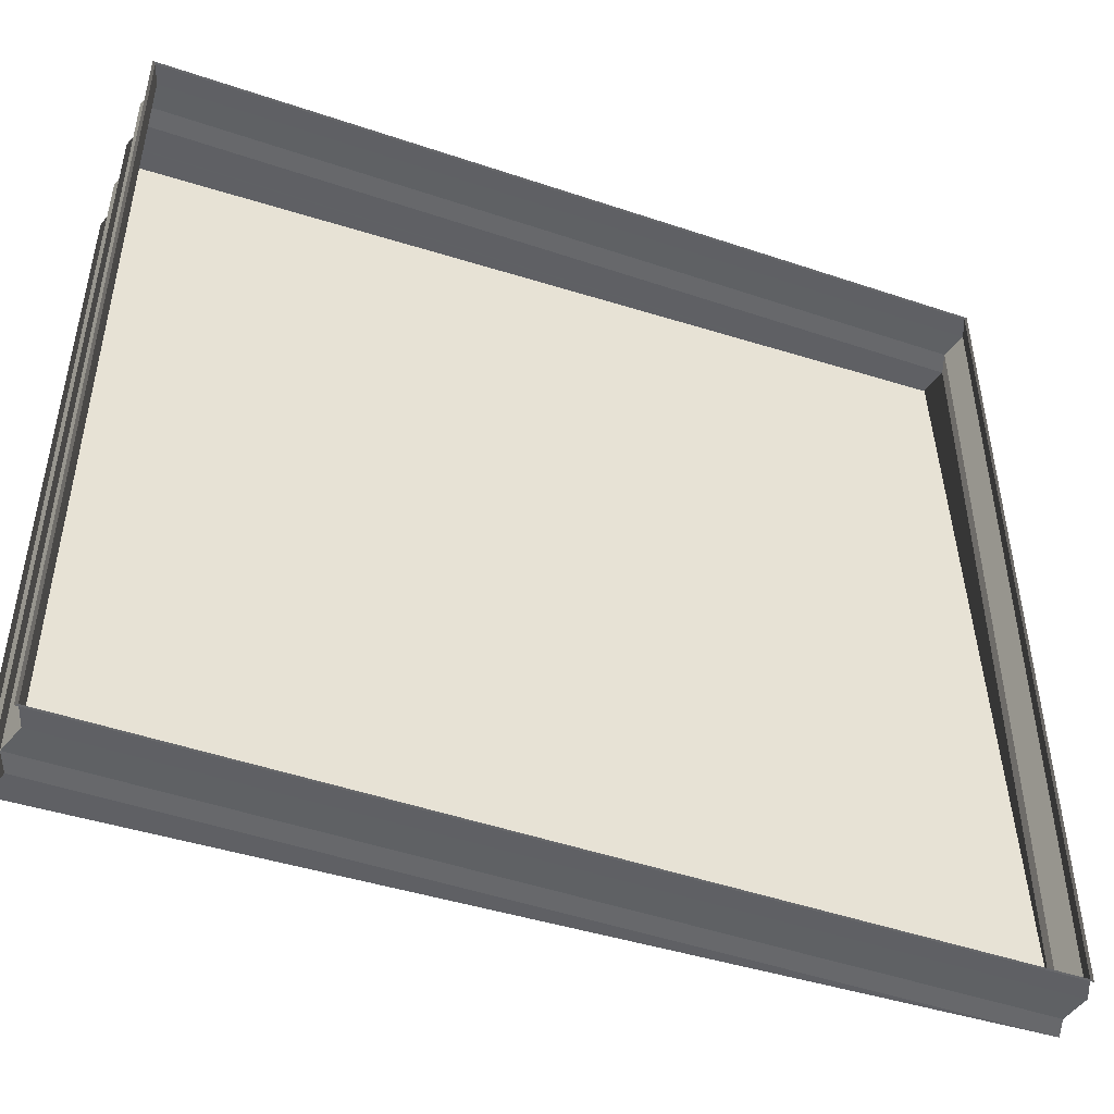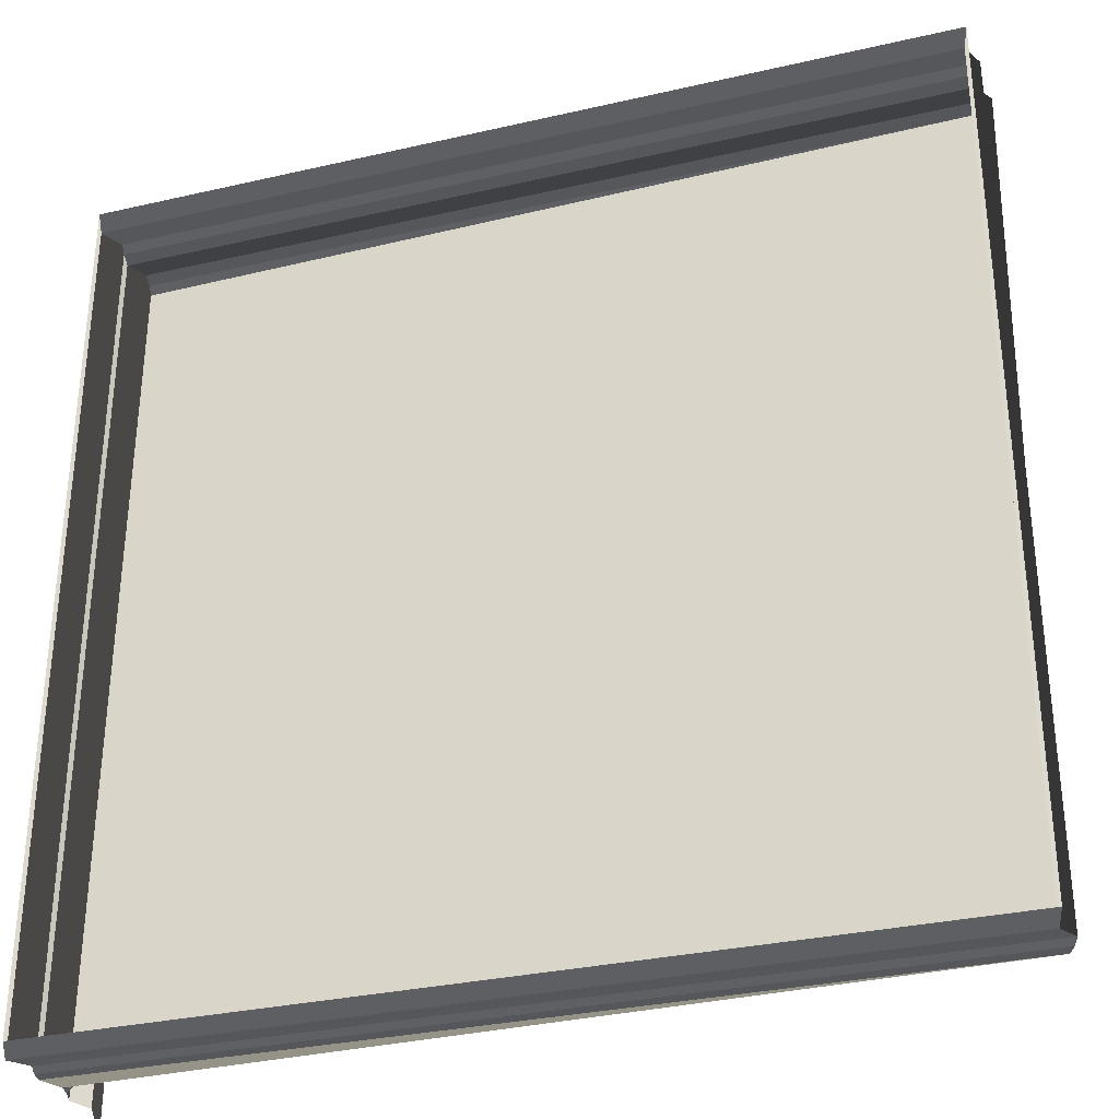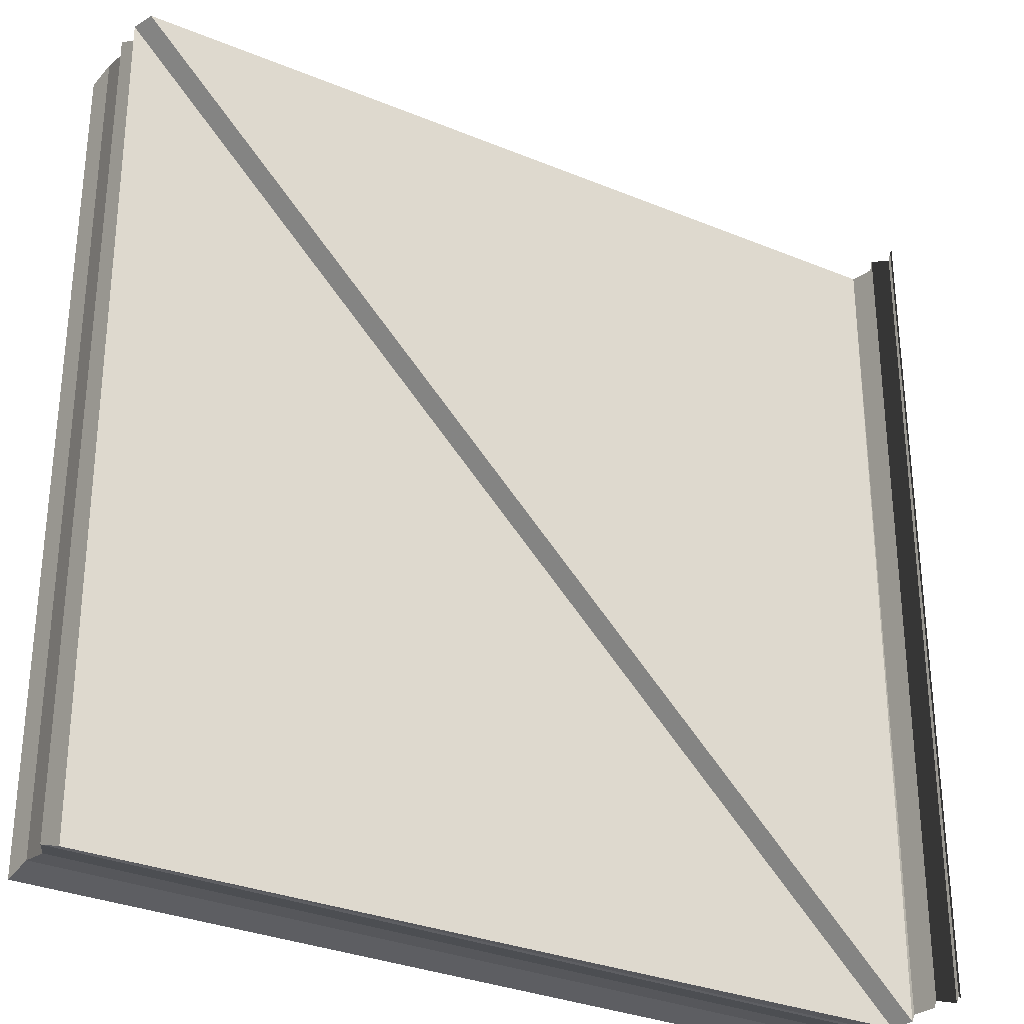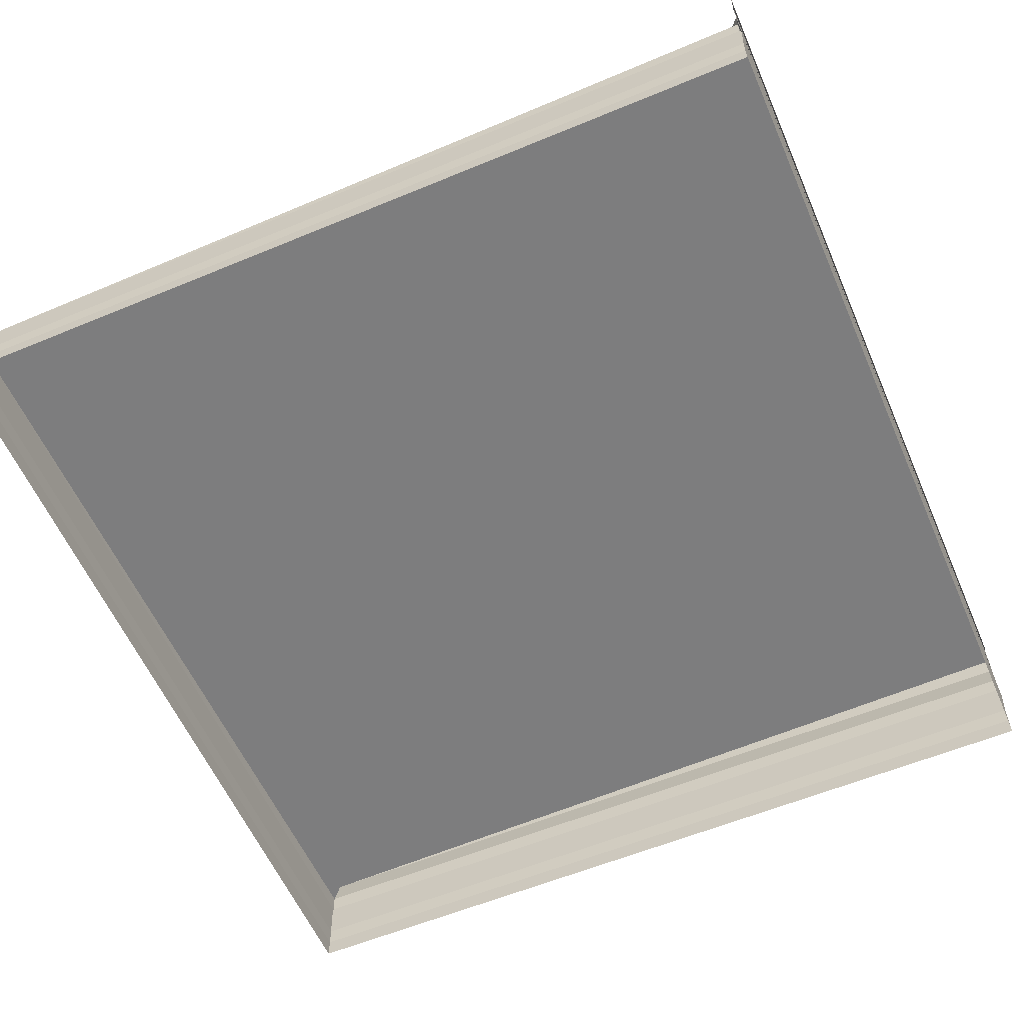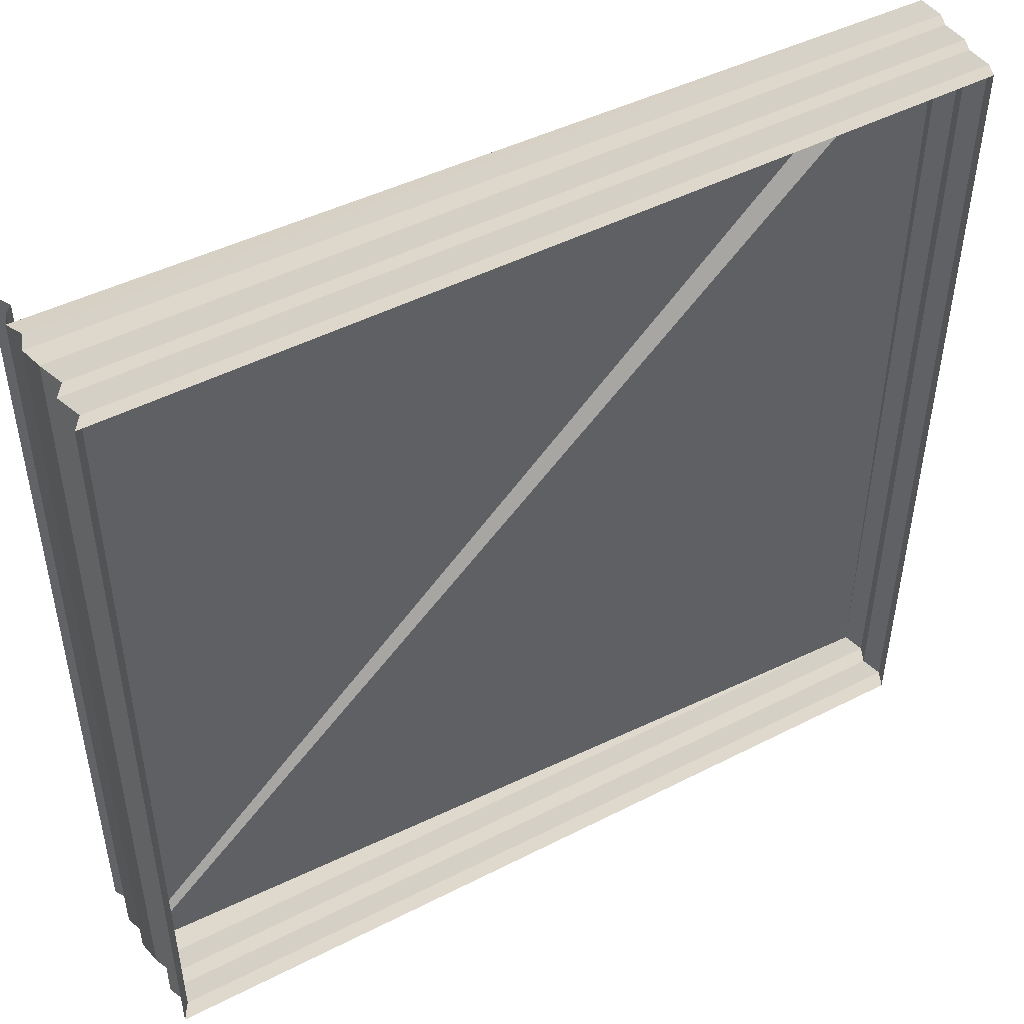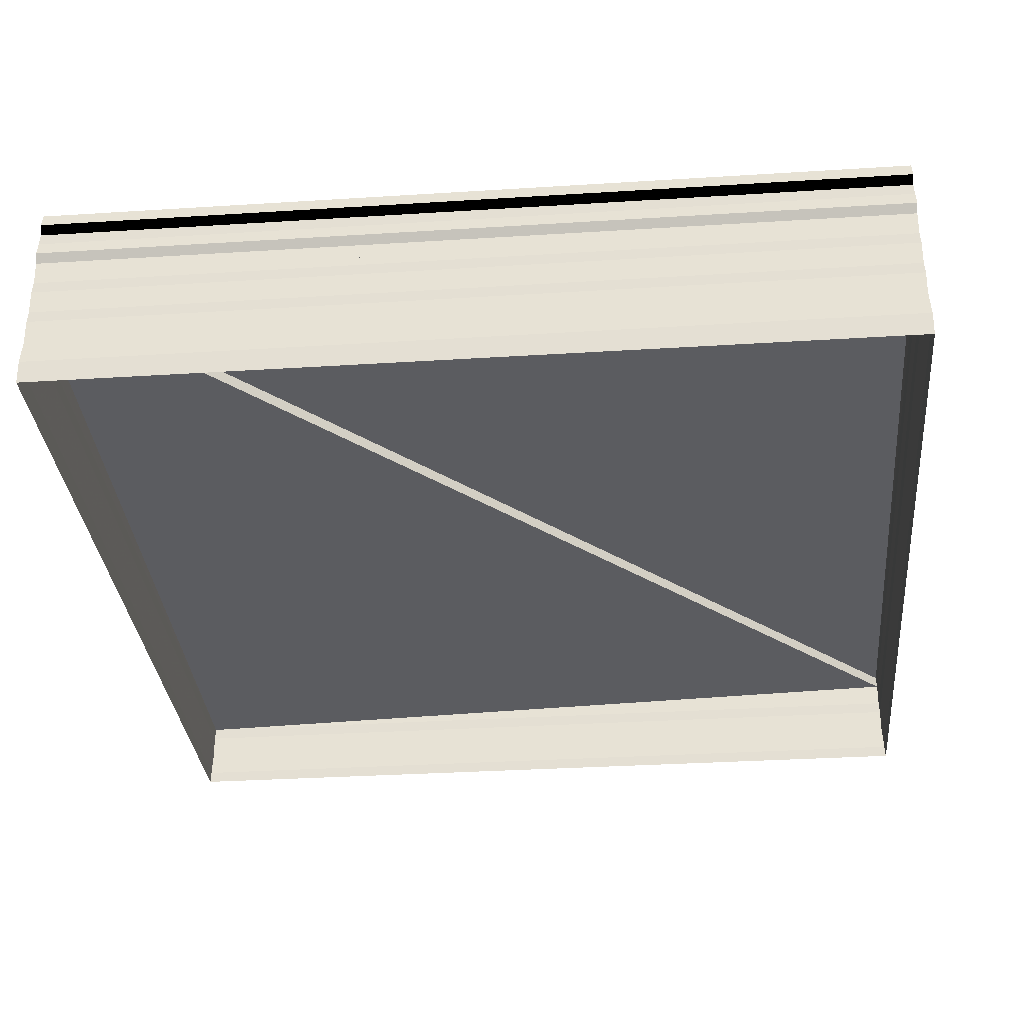
<metadata>
{"format":"obj","ext":"obj","renderer":"f3d","projection":"perspective","resolution":1024,"background":"white","views":[{"elev":-48.8,"azim":159.9,"up":"+Y"},{"elev":-32.1,"azim":-161.8,"up":"+Y"},{"elev":-30.3,"azim":-32.4,"up":"+Y"},{"elev":-59.7,"azim":23.5,"up":"+Z"},{"elev":48.0,"azim":150.3,"up":"+Y"},{"elev":-34.0,"azim":95.3,"up":"+Z"}]}
</metadata>
<code>
o 3590
v 2169 1869 7.299
v 2169 1868 7.299
v 2169 1869 7.3
v 2169 1868 7.3
v 2169 1869 7.3
v 2169 1868 7.299
v 2169 1868 7.3
v 2169 1868 7.3
v 2169 1869 7.3
v 2169 1868 7.3
v 2169 1868 7.3
v 2169 1869 7.3
v 2169 1868 7.3
v 2169 1868 7.3
v 2169 1869 7.301
v 2169 1868 7.3
v 2169 1868 7.3
v 2169 1869 7.3
v 2169 1868 7.3
v 2169 1869 7.3
v 2169 1868 7.3
v 2169 1869 7.3
v 2169 1869 7.301
v 2169 1869 7.3
v 2169 1869 7.301
v 2169 1869 7.301
v 2169 1869 7.3
v 2169 1869 7.3
v 2169 1868 7.3
v 2169 1869 7.3
v 2169 1868 7.299
v 2169 1869 7.3
v 2169 1869 7.299
v 2169 1869 7.299
v 2169 1869 7.301
v 2169 1869 7.301
v 2169 1869 7.301
v 2169 1869 7.301
v 2169 1869 7.301
v 2169 1868 7.301
v 2169 1869 7.301
v 2169 1868 7.301
v 2169 1868 7.301
v 2169 1869 7.301
v 2169 1868 7.301
v 2169 1868 7.301
v 2169 1868 7.301
v 2169 1869 7.301
v 2169 1868 7.301
v 2169 1868 7.301
v 2169 1869 7.301
v 2169 1868 7.301
v 2169 1869 7.3
v 2169 1868 7.3
v 2169 1869 7.3
v 2169 1868 7.301
v 2169 1869 7.301
v 2169 1869 7.3
v 2169 1868 7.3
v 2169 1869 7.3
v 2169 1869 7.3
v 2169 1868 7.3
v 2169 1869 7.3
v 2169 1869 7.3
v 2169 1868 7.3
v 2169 1869 7.3
v 2169 1869 7.3
v 2169 1869 7.3
v 2169 1869 7.299
v 2169 1868 7.3
v 2169 1868 7.299
v 2169 1869 7.299
v 2169 1868 7.299
v 2169 1868 7.299
v 2169 1868 7.3
v 2169 1868 7.3
v 2169 1868 7.3
v 2169 1869 7.299
v 2169 1869 7.3
v 2169 1868 7.3
v 2169 1868 7.3
v 2169 1869 7.3
v 2169 1868 7.3
v 2169 1868 7.3
v 2169 1868 7.301
v 2169 1869 7.301
v 2169 1868 7.3
v 2169 1868 7.301
v 2169 1869 7.301
v 2169 1868 7.301
v 2169 1868 7.301
v 2169 1868 7.301
v 2169 1869 7.301
v 2169 1868 7.301
v 2169 1869 7.301
v 2169 1869 7.301
v 2169 1869 7.301
v 2169 1868 7.301
v 2169 1869 7.301
v 2169 1868 7.301
v 2169 1868 7.301
v 2169 1868 7.301
v 2169 1869 7.301
v 2169 1868 7.301
v 2169 1869 7.301
v 2169 1869 7.301
v 2169 1869 7.301
v 2169 1868 7.301
v 2169 1869 7.302
v 2169 1868 7.301
v 2169 1868 7.302
v 2169 1868 7.301
v 2169 1869 7.301
v 2169 1868 7.302
v 2169 1869 7.301
v 2169 1869 7.302
v 2169 1869 7.302
v 2169 1868 7.302
v 2169 1869 7.302
v 2169 1868 7.302
v 2169 1868 7.302
v 2169 1868 7.302
v 2169 1869 7.302
v 2169 1868 7.302
v 2169 1869 7.302
v 2169 1869 7.302
v 2169 1869 7.302
v 2169 1868 7.302
v 2169 1869 7.302
v 2169 1868 7.302
v 2169 1868 7.302
v 2169 1868 7.302
v 2169 1869 7.302
v 2169 1868 7.302
v 2169 1869 7.302
v 2169 1869 7.302
f 1 2 3
f 3 4 5
f 4 6 7
f 5 8 9
f 8 7 10
f 9 11 12
f 11 10 13
f 12 14 15
f 16 13 17
f 18 19 14
f 20 21 19
f 22 18 23
f 24 20 22
f 23 25 26
f 27 28 24
f 28 29 21
f 30 31 29
f 32 30 27
f 33 34 32
f 26 35 36
f 37 38 35
f 39 40 36
f 41 40 42
f 41 43 44
f 44 45 46
f 47 48 36
f 49 37 47
f 50 51 48
f 52 53 51
f 54 55 53
f 56 57 49
f 57 58 38
f 59 60 56
f 60 61 58
f 62 63 59
f 63 64 61
f 65 66 62
f 66 67 64
f 68 69 67
f 70 68 65
f 71 72 70
f 73 74 75
f 75 76 77
f 76 78 79
f 77 80 81
f 80 79 82
f 83 82 55
f 81 83 84
f 84 17 85
f 86 87 85
f 86 88 89
f 89 90 91
f 92 93 94
f 94 95 96
f 97 98 99
f 99 100 101
f 102 103 104
f 104 105 106
f 107 108 109
f 109 110 111
f 112 113 114
f 114 115 116
f 117 118 119
f 119 120 121
f 122 123 124
f 124 125 126
f 127 128 129
f 129 130 131
f 132 133 134
f 134 135 136

</code>
